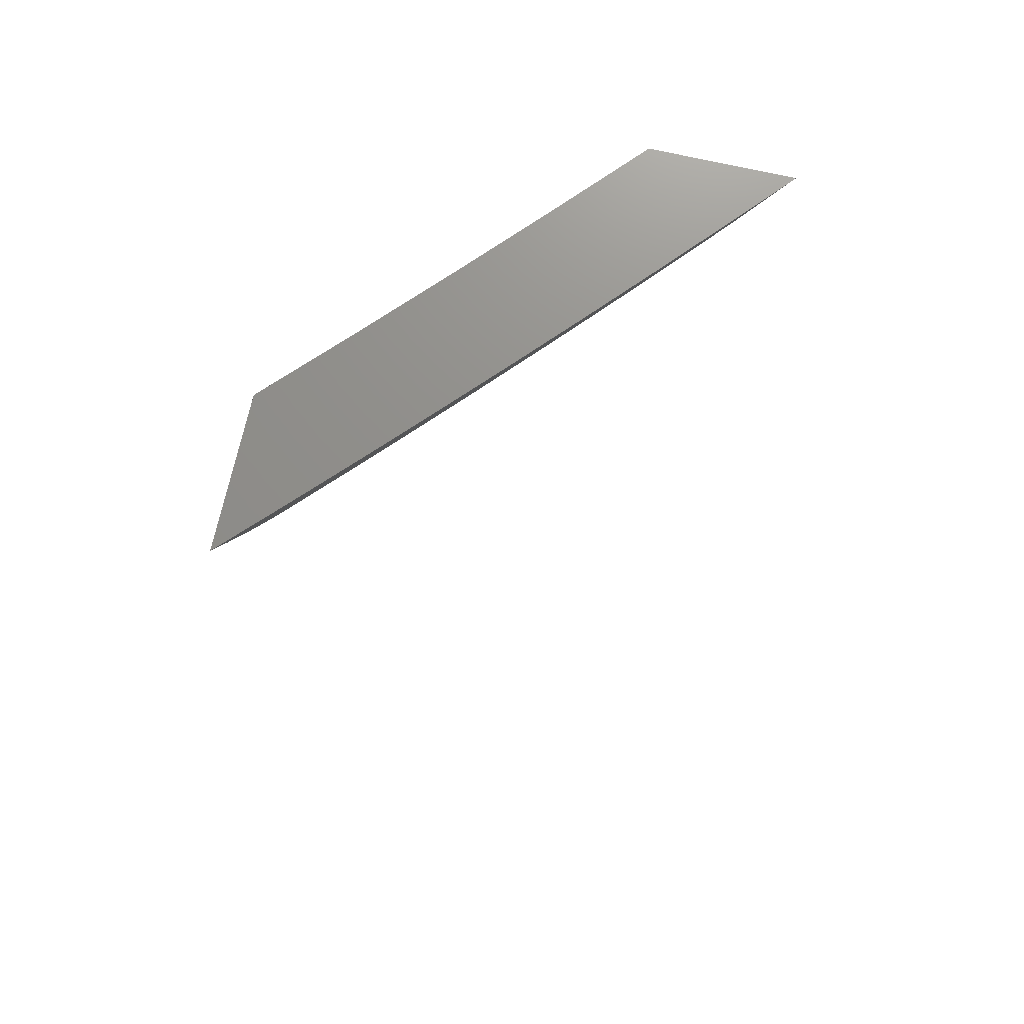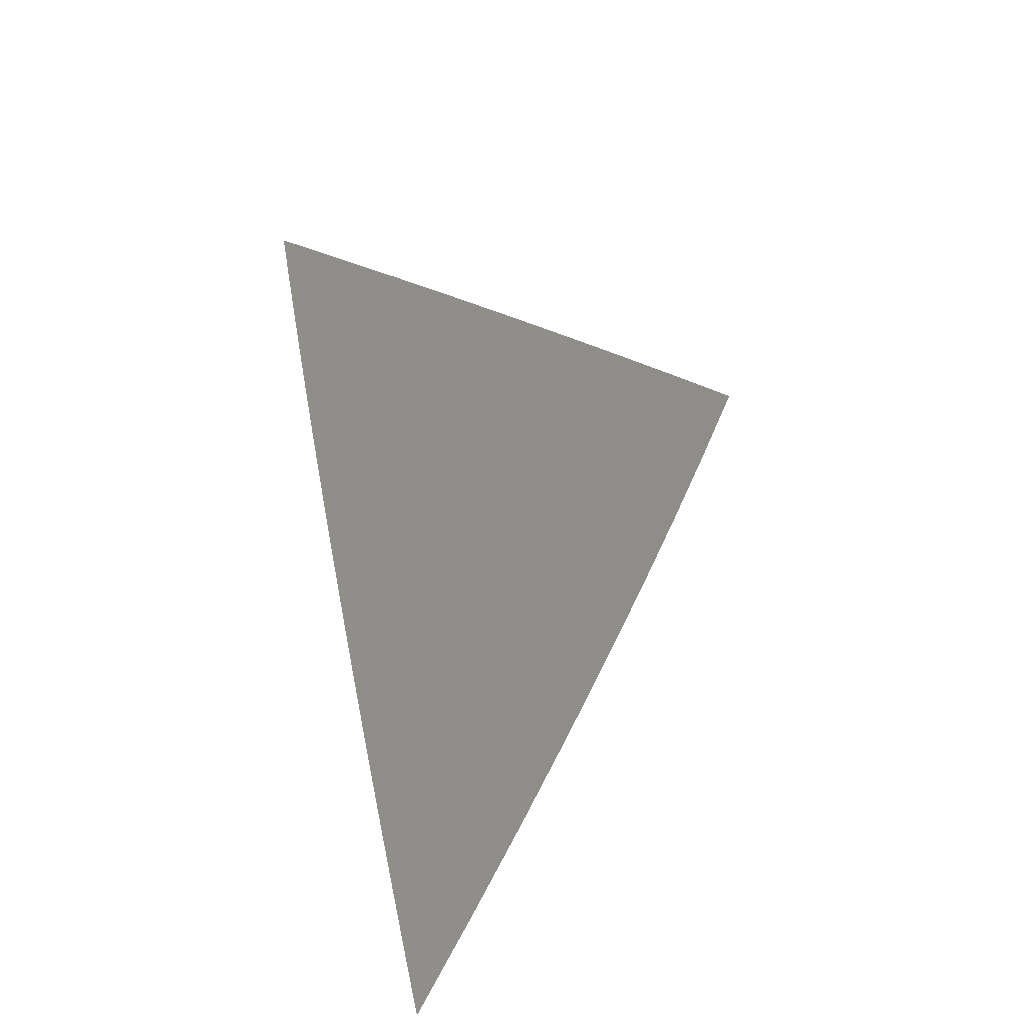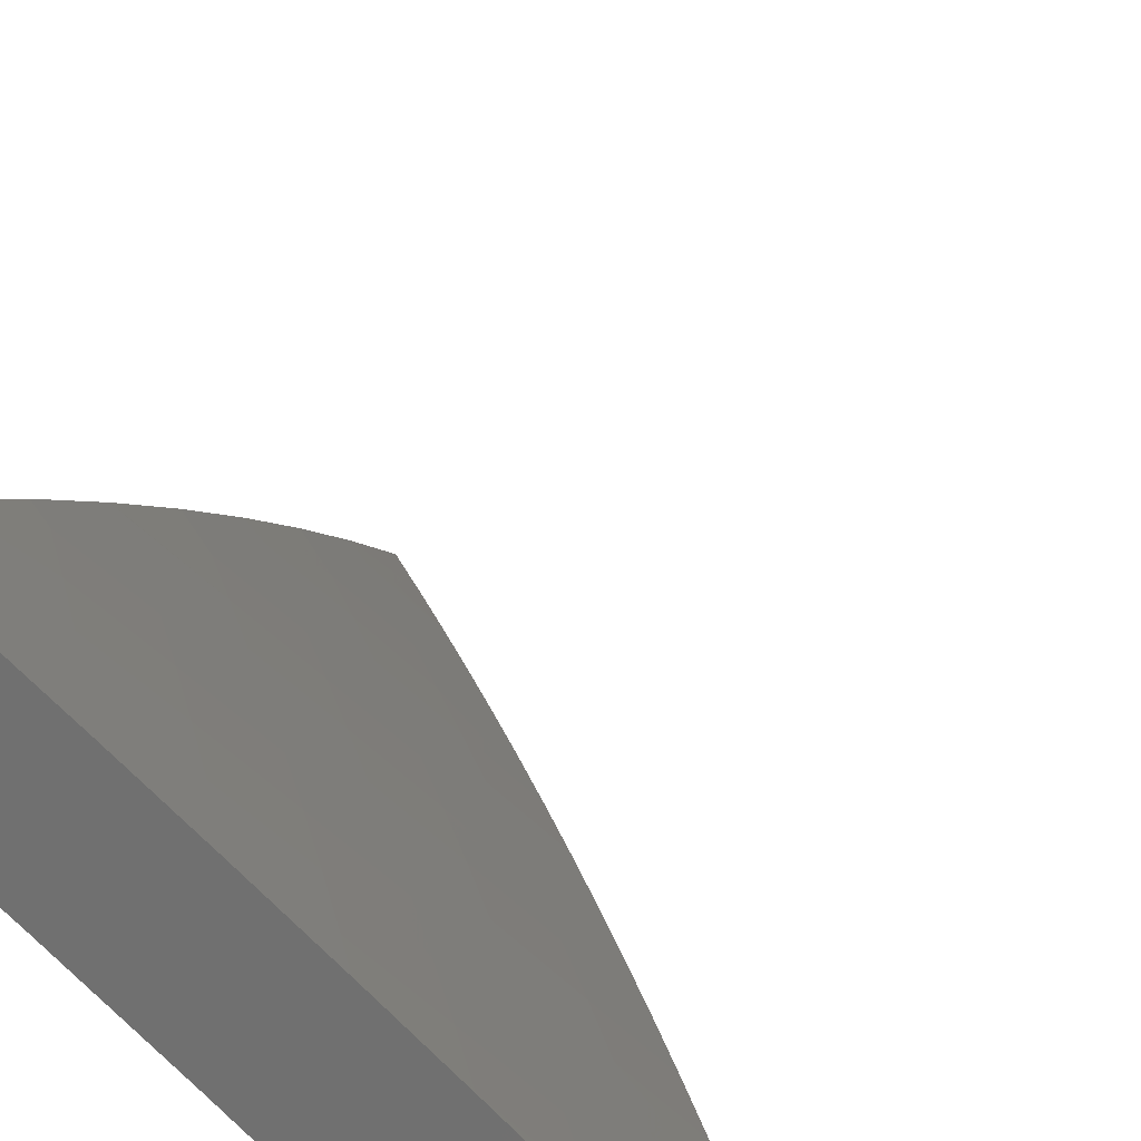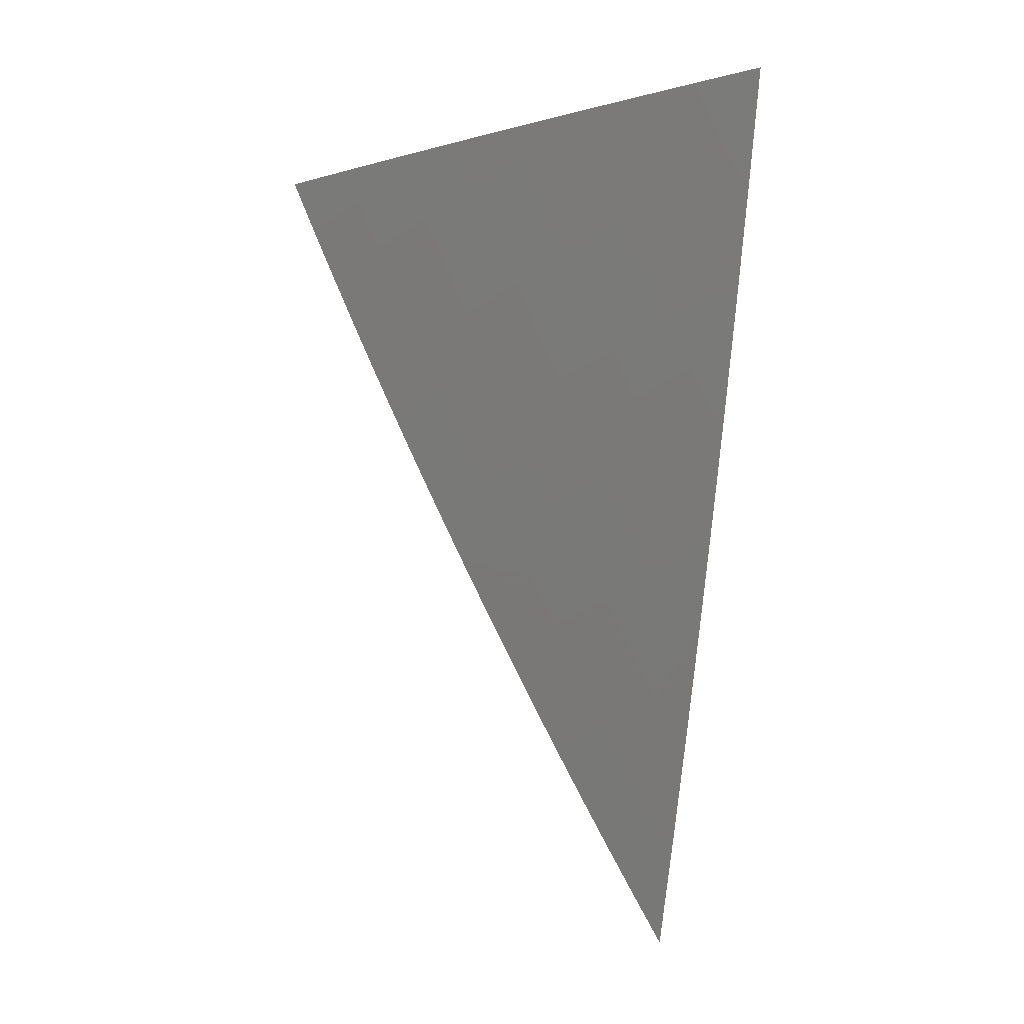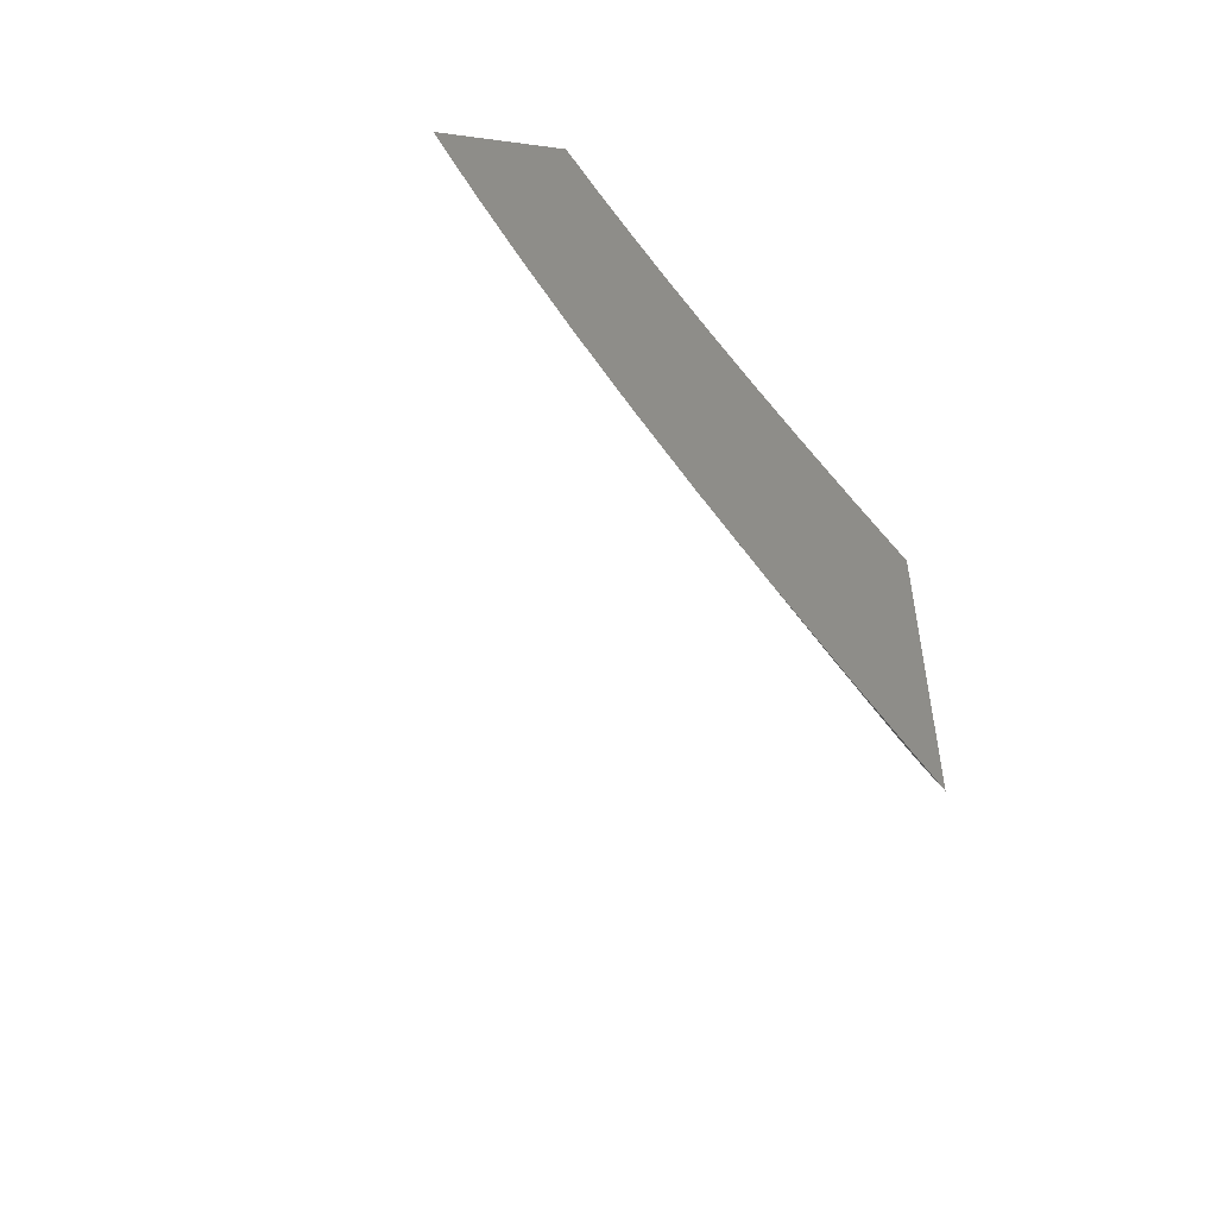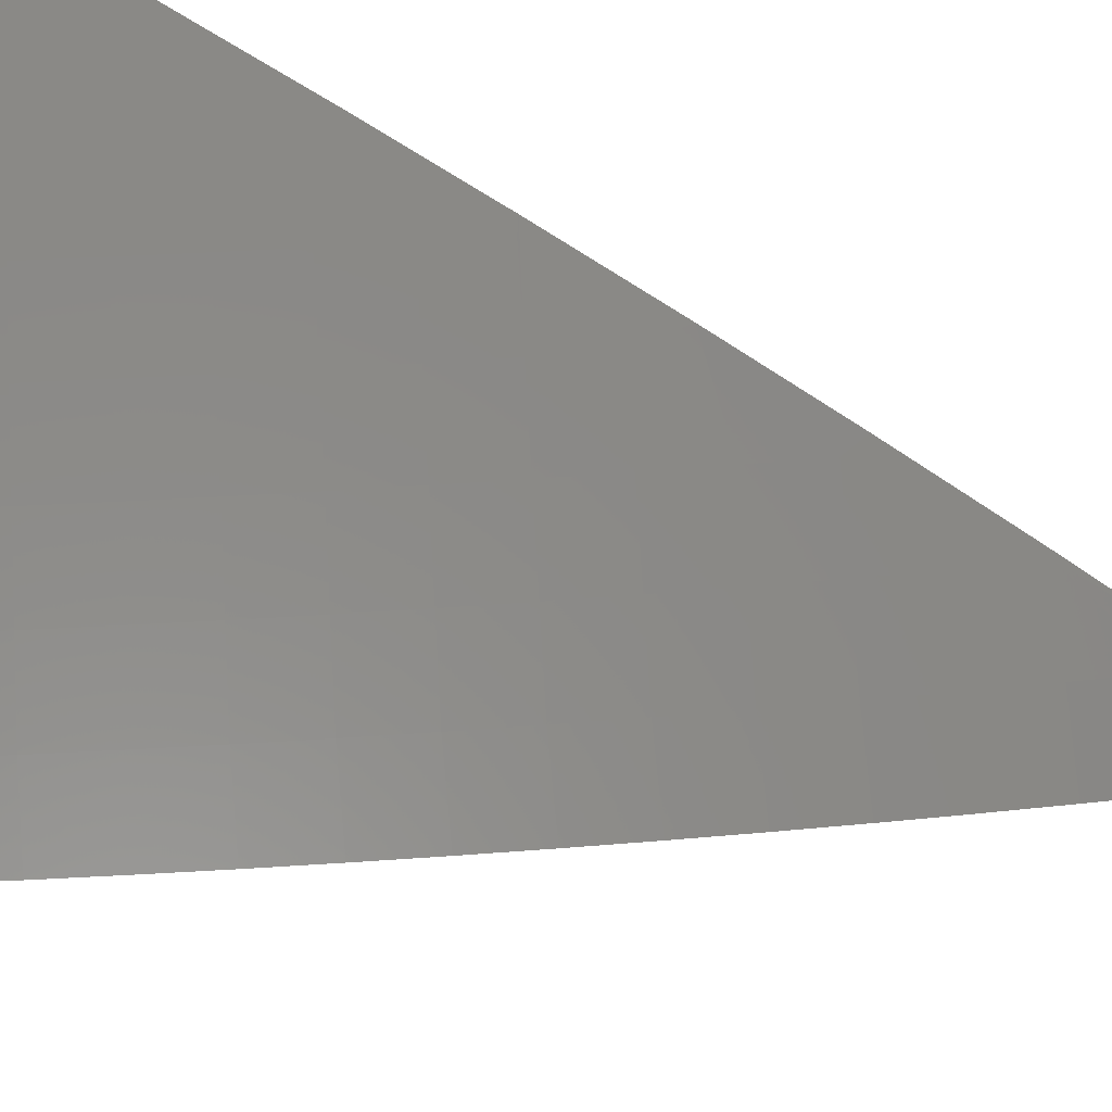
<metadata>
{"format":"stl","ext":"stl","renderer":"f3d","projection":"perspective","resolution":1024,"background":"white","views":[{"elev":72.9,"azim":-77.4,"up":"+Y"},{"elev":-56.9,"azim":-64.5,"up":"+Y"},{"elev":24.4,"azim":-167.3,"up":"+Z"},{"elev":-14.0,"azim":-13.0,"up":"+Y"},{"elev":-51.6,"azim":81.8,"up":"+Y"},{"elev":38.8,"azim":-69.6,"up":"+Z"}]}
</metadata>
<code>
# stl→obj: 139 verts, 274 faces
v -7 -3.594 8
v -7.039 -3.521 8
v -7 -3.521 8.036
v -7.01 -3.506 8.034
v -7 -3.447 8.071
v -7.048 -3.432 8.034
v -7.019 -3.418 8.068
v -7.056 -3.345 8.068
v -7 -3.373 8.106
v -7.026 -3.331 8.102
v -7 -3.299 8.14
v -7.032 -3.244 8.135
v -7.002 -3.23 8.169
v -7.037 -3.158 8.169
v -7 -3.225 8.173
v -7.007 -3.144 8.202
v -7 -3.15 8.205
v -7 -3.075 8.237
v -7.041 -3.071 8.202
v -7.01 -3.058 8.235
v -7.073 -3 8.202
v -7 -3 8.268
v -7.076 -3.448 8
v -7.113 -3.374 8
v -7.085 -3.359 8.034
v -7.092 -3.272 8.068
v -7.062 -3.258 8.102
v -7.097 -3.184 8.102
v -7.067 -3.171 8.135
v -7.101 -3.098 8.135
v -7.071 -3.085 8.169
v -7.134 -3.024 8.135
v -7.104 -3.011 8.169
v -7.145 -3 8.135
v -7.15 -3.3 8
v -7.121 -3.285 8.034
v -7.127 -3.198 8.068
v -7.131 -3.111 8.102
v -7.164 -3.037 8.102
v -7.185 -3.225 8
v -7.156 -3.211 8.034
v -7.161 -3.124 8.068
v -7.194 -3.05 8.068
v -7.216 -3 8.068
v -7.22 -3.151 8
v -7.191 -3.137 8.034
v -7.224 -3.063 8.034
v -7.254 -3.076 8
v -7.287 -3 8
v -7.421 -3 8
v -7.398 -3.054 8
v -7.37 -3 8.05
v -7.354 -3.036 8.05
v -7.318 -3 8.101
v -7.31 -3.018 8.1
v -7.266 -3 8.15
v -7.287 -3.071 8.1
v -7.243 -3.052 8.15
v -7.22 -3.105 8.15
v -7.176 -3.086 8.199
v -7.152 -3.138 8.199
v -7.107 -3.119 8.249
v -7.083 -3.171 8.249
v -7.039 -3.151 8.297
v -7.015 -3.202 8.297
v -7 -3.108 8.35
v -7 -3.216 8.304
v -7.059 -3.222 8.249
v -7.034 -3.274 8.249
v -7.103 -3.242 8.199
v -7.078 -3.294 8.199
v -7.147 -3.262 8.15
v -7.122 -3.315 8.15
v -7.19 -3.282 8.1
v -7.165 -3.335 8.1
v -7.233 -3.302 8.05
v -7.208 -3.355 8.05
v -7.275 -3.324 8
v -7.25 -3.377 8
v -7.331 -3.089 8.05
v -7.374 -3.109 8
v -7.307 -3.143 8.05
v -7.35 -3.163 8
v -7.283 -3.196 8.05
v -7.325 -3.217 8
v -7.258 -3.249 8.05
v -7.301 -3.27 8
v -7.182 -3.408 8.05
v -7.223 -3.43 8
v -7.156 -3.46 8.05
v -7.197 -3.483 8
v -7.129 -3.513 8.05
v -7.17 -3.536 8
v -7.101 -3.565 8.05
v -7.143 -3.588 8
v -7.074 -3.617 8.05
v -7.115 -3.64 8
v -7.046 -3.669 8.05
v -7.087 -3.693 8
v -7.017 -3.721 8.05
v -7.058 -3.744 8
v -7 -3.744 8.054
v -7.029 -3.796 8
v -7 -3.847 8
v -7.004 -3.647 8.1
v -7 -3.64 8.107
v -7.032 -3.596 8.1
v -7 -3.535 8.159
v -7.059 -3.544 8.1
v -7.016 -3.522 8.15
v -7.086 -3.492 8.1
v -7.043 -3.471 8.15
v -7.113 -3.439 8.1
v -7.07 -3.419 8.15
v -7.139 -3.387 8.1
v -7.096 -3.367 8.15
v -7 -3.429 8.209
v -7.027 -3.398 8.199
v -7 -3.323 8.257
v -7.052 -3.346 8.199
v -7.009 -3.325 8.249
v -7 -3 8.394
v -7.018 -3.079 8.346
v -7.063 -3.099 8.297
v -7.041 -3.028 8.346
v -7.054 -3 8.346
v -7.086 -3.048 8.297
v -7.107 -3 8.298
v -7.131 -3.067 8.249
v -7.154 -3.015 8.249
v -7.199 -3.033 8.199
v -7.16 -3 8.249
v -7.213 -3 8.2
v -7.264 -3.124 8.1
v -7.196 -3.157 8.15
v -7.128 -3.19 8.199
v -7.24 -3.177 8.1
v -7.171 -3.21 8.15
v -7.215 -3.229 8.1
f 1 2 3
f 3 2 4
f 3 4 5
f 5 4 6
f 5 6 7
f 7 6 8
f 7 8 9
f 9 8 10
f 9 10 11
f 11 10 12
f 11 12 13
f 13 12 14
f 13 14 15
f 15 14 16
f 15 16 17
f 17 16 18
f 18 16 19
f 18 19 20
f 20 19 21
f 20 21 22
f 2 23 4
f 4 23 6
f 23 24 6
f 6 24 25
f 6 25 8
f 8 25 26
f 8 26 27
f 27 26 28
f 27 28 29
f 29 28 30
f 29 30 31
f 31 30 32
f 31 32 33
f 33 32 34
f 33 34 21
f 24 35 25
f 25 35 36
f 25 36 26
f 26 36 37
f 26 37 28
f 28 37 38
f 28 38 30
f 30 38 39
f 30 39 32
f 32 39 34
f 35 40 36
f 36 40 41
f 36 41 37
f 37 41 42
f 37 42 38
f 38 42 43
f 38 43 39
f 39 43 44
f 39 44 34
f 40 45 41
f 41 45 46
f 41 46 42
f 42 46 47
f 42 47 43
f 43 47 44
f 45 48 46
f 46 48 47
f 48 49 47
f 47 49 44
f 22 18 20
f 15 11 13
f 9 5 7
f 12 10 27
f 27 10 8
f 14 12 29
f 29 12 27
f 19 16 14
f 19 14 31
f 31 14 29
f 21 19 31
f 33 21 31
f 50 51 52
f 52 51 53
f 52 53 54
f 54 53 55
f 54 55 56
f 56 55 57
f 56 57 58
f 58 57 59
f 58 59 60
f 60 59 61
f 60 61 62
f 62 61 63
f 62 63 64
f 64 63 65
f 64 65 66
f 66 65 67
f 67 65 68
f 67 68 69
f 69 68 70
f 69 70 71
f 71 70 72
f 71 72 73
f 73 72 74
f 73 74 75
f 75 74 76
f 75 76 77
f 77 76 78
f 77 78 79
f 53 51 80
f 80 51 81
f 80 81 82
f 82 81 83
f 82 83 84
f 84 83 85
f 84 85 86
f 86 85 87
f 86 87 76
f 76 87 78
f 77 79 88
f 88 79 89
f 88 89 90
f 90 89 91
f 90 91 92
f 92 91 93
f 92 93 94
f 94 93 95
f 94 95 96
f 96 95 97
f 96 97 98
f 98 97 99
f 98 99 100
f 100 99 101
f 100 101 102
f 102 101 103
f 102 103 104
f 100 102 105
f 105 102 106
f 105 106 107
f 107 106 108
f 107 108 109
f 109 108 110
f 109 110 111
f 111 110 112
f 111 112 113
f 113 112 114
f 113 114 115
f 115 114 116
f 115 116 75
f 75 116 73
f 108 117 110
f 110 117 112
f 112 117 118
f 118 117 119
f 118 119 120
f 120 119 121
f 120 121 71
f 71 121 69
f 121 119 69
f 69 119 67
f 122 123 66
f 66 123 124
f 66 124 64
f 64 124 62
f 123 122 125
f 125 122 126
f 125 126 127
f 127 126 128
f 127 128 129
f 129 128 130
f 129 130 131
f 131 130 132
f 131 132 133
f 128 132 130
f 131 133 58
f 58 133 56
f 57 55 53
f 53 80 57
f 57 80 134
f 57 134 59
f 59 134 135
f 59 135 61
f 61 135 136
f 61 136 63
f 63 136 68
f 63 68 65
f 129 131 60
f 60 131 58
f 80 82 134
f 134 82 137
f 134 137 135
f 135 137 138
f 135 138 136
f 136 138 70
f 136 70 68
f 60 62 129
f 129 62 124
f 129 124 127
f 127 124 123
f 127 123 125
f 82 84 137
f 137 84 139
f 137 139 138
f 138 139 72
f 138 72 70
f 84 86 139
f 139 86 74
f 139 74 72
f 76 74 86
f 115 75 77
f 120 71 73
f 120 73 116
f 113 115 88
f 88 115 77
f 118 120 116
f 118 116 114
f 111 113 90
f 90 113 88
f 112 118 114
f 109 111 92
f 92 111 90
f 107 109 94
f 94 109 92
f 105 107 96
f 96 107 94
f 100 105 98
f 98 105 96
f 21 128 22
f 22 128 126
f 22 126 122
f 128 21 132
f 132 21 34
f 132 34 133
f 133 34 56
f 56 34 44
f 56 44 54
f 54 44 49
f 54 49 52
f 52 49 50
f 48 83 49
f 49 83 81
f 49 81 51
f 45 87 48
f 48 87 85
f 48 85 83
f 87 45 78
f 78 45 40
f 78 40 79
f 79 40 35
f 79 35 89
f 89 35 91
f 91 35 24
f 91 24 93
f 93 24 23
f 93 23 95
f 95 23 97
f 97 23 2
f 97 2 99
f 99 2 1
f 99 1 101
f 101 1 103
f 103 1 104
f 51 50 49
f 104 1 102
f 102 1 3
f 102 3 106
f 106 3 5
f 106 5 108
f 108 5 9
f 108 9 117
f 117 9 11
f 117 11 15
f 117 15 119
f 119 15 17
f 119 17 67
f 67 17 18
f 67 18 22
f 122 66 22
f 22 66 67

</code>
